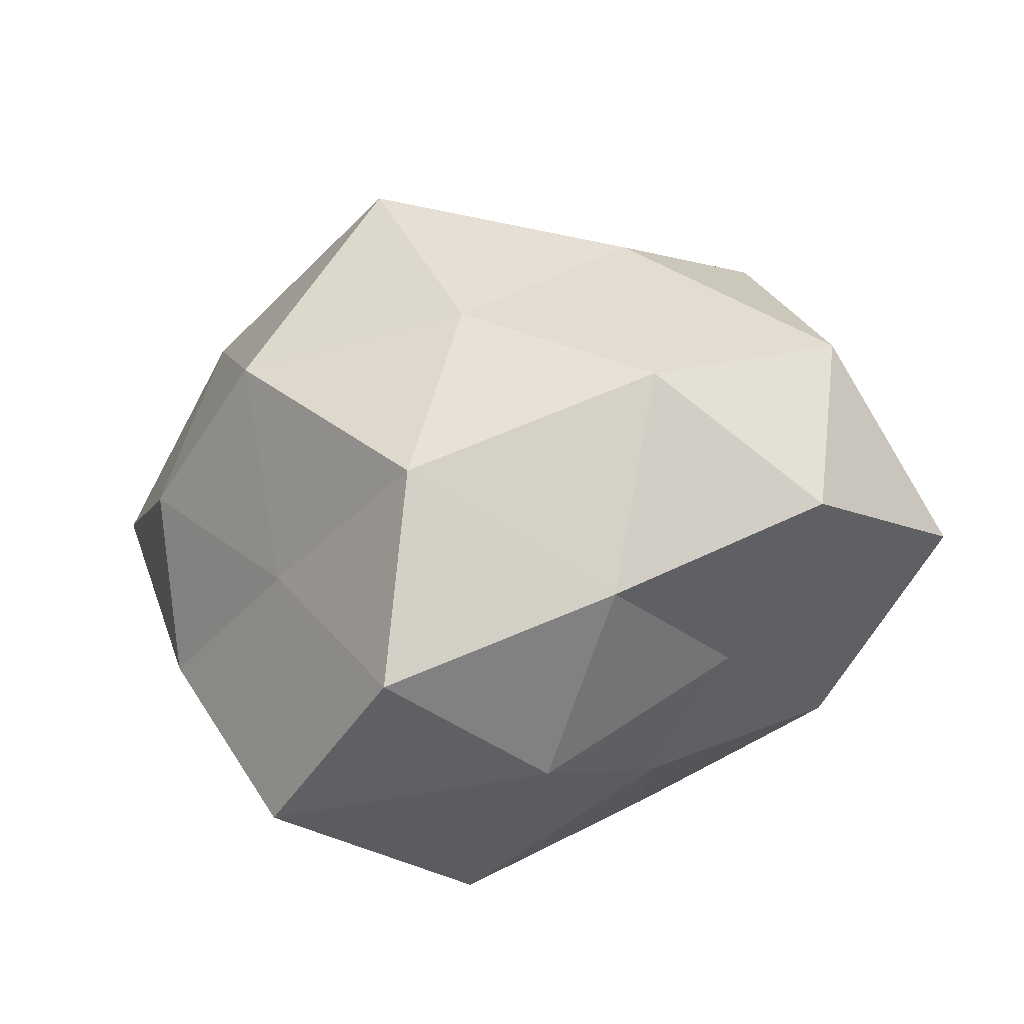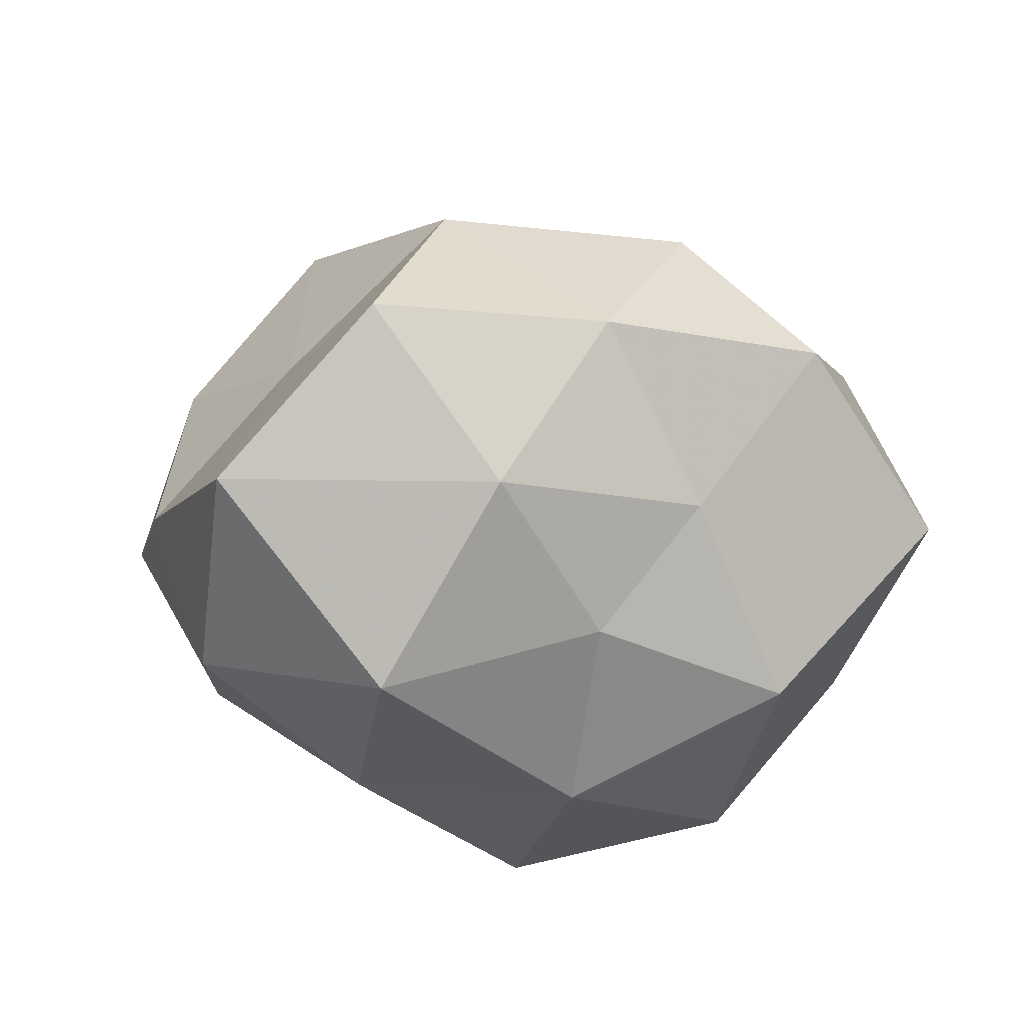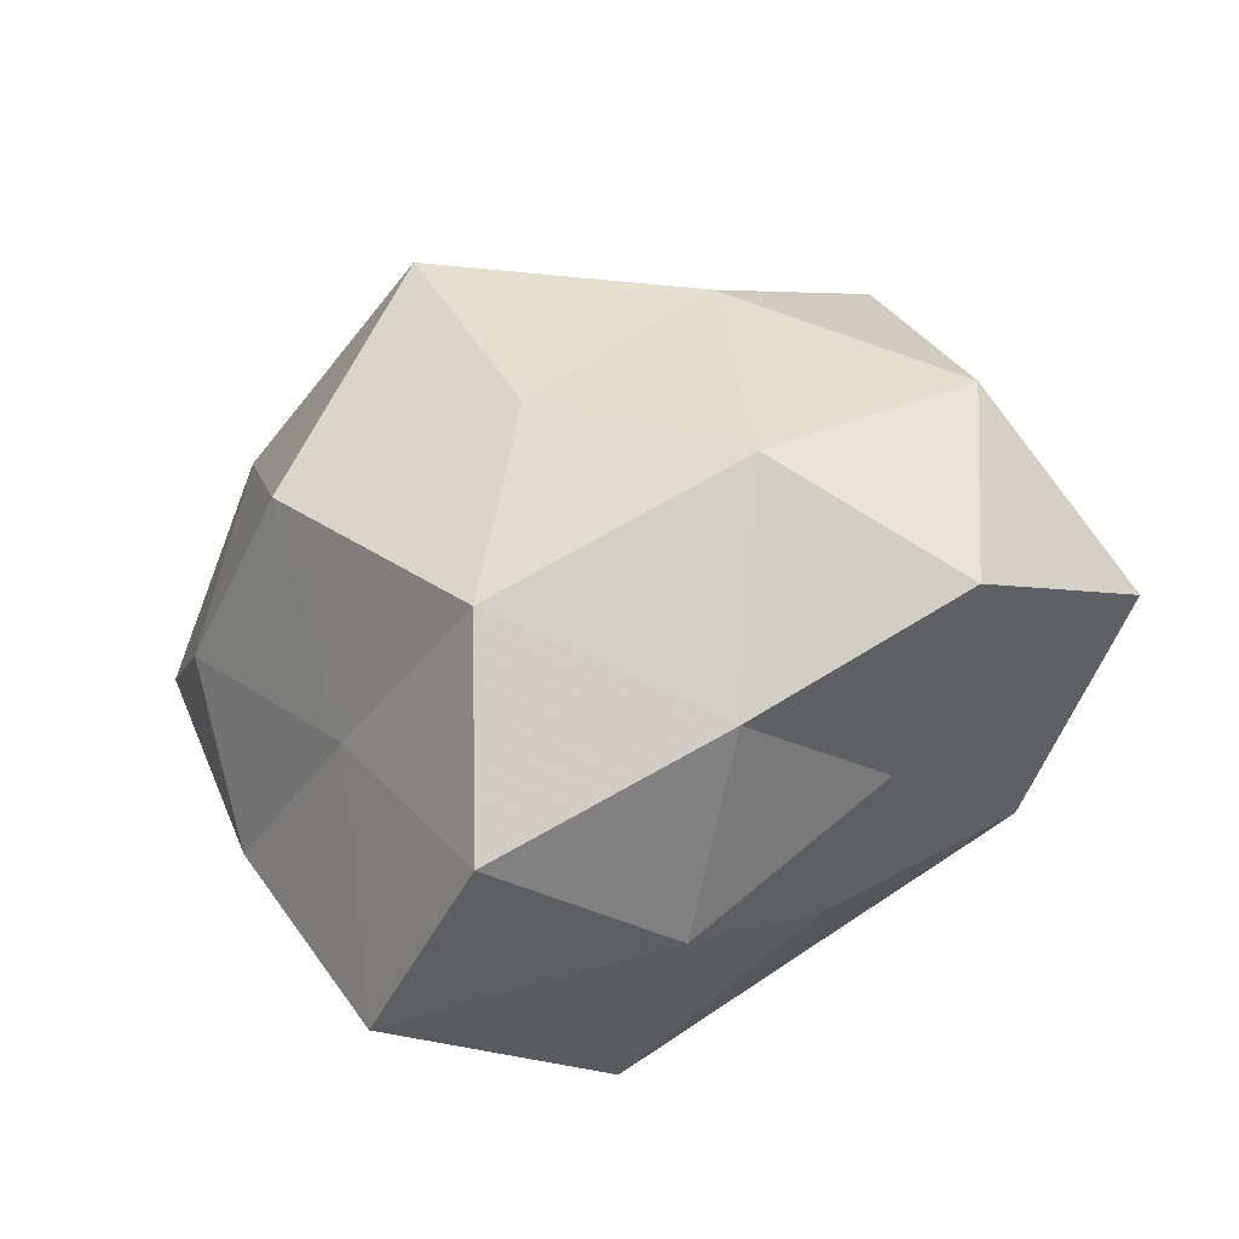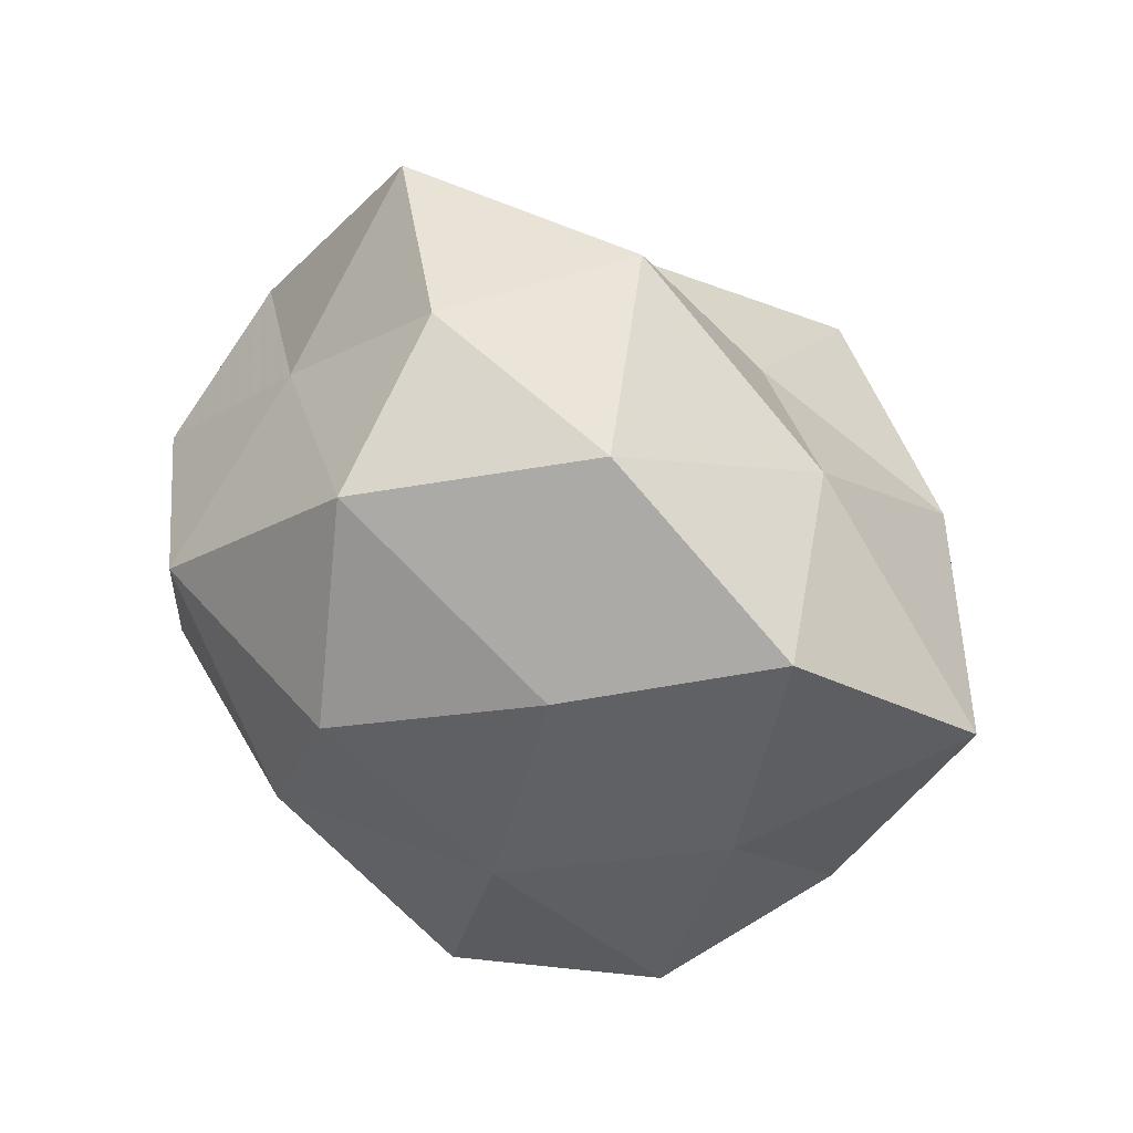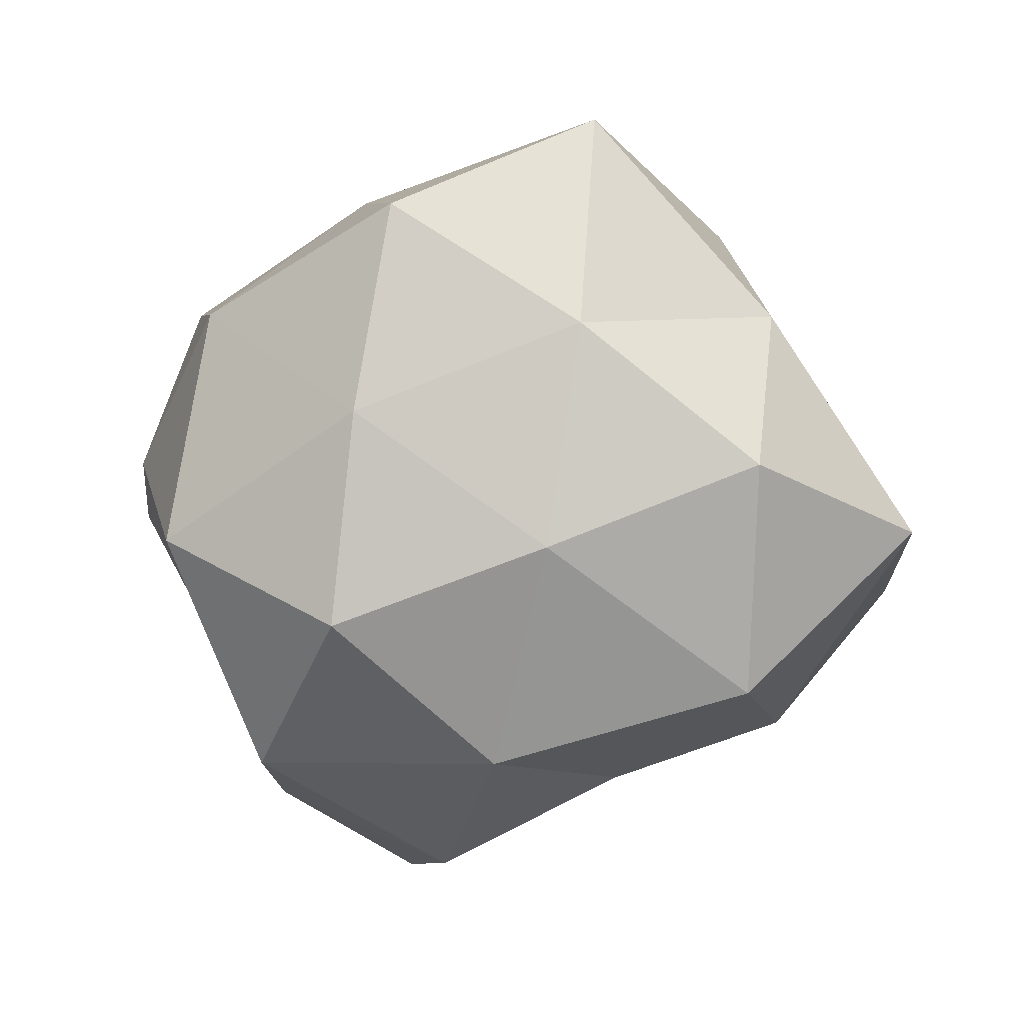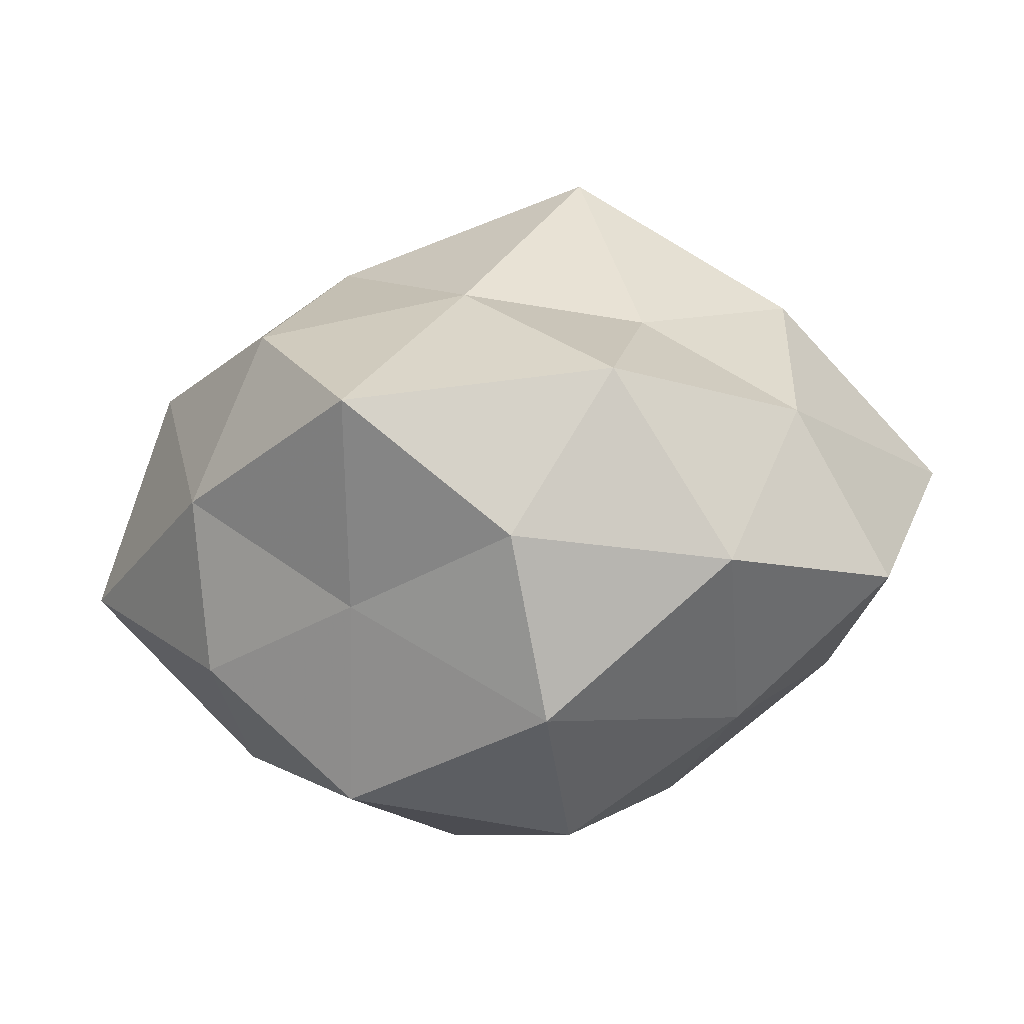
<metadata>
{"format":"obj","ext":"obj","renderer":"f3d","projection":"perspective","resolution":1024,"background":"white","views":[{"elev":-73.7,"azim":13.5,"up":"+Y"},{"elev":-32.4,"azim":0.9,"up":"+Z"},{"elev":-71.0,"azim":20.5,"up":"+Y"},{"elev":63.2,"azim":-140.6,"up":"+Y"},{"elev":-55.2,"azim":-119.8,"up":"+Z"},{"elev":-1.9,"azim":162.9,"up":"+Z"}]}
</metadata>
<code>
v 0.01078 0.04701 -0.02544
v -0.05129 -0.01401 -0.004801
v -0.01006 0.02664 0.02958
v 0.03735 0.04294 0.01625
v 0.008794 -0.003936 -0.04505
v 0.03797 -0.01206 -0.03325
v 0.02659 -0.03245 -0.01504
v 0.04853 0.01027 -0.01951
v -0.04253 -0.01528 -0.02958
v 0.00286 0.05087 0.02069
v 0.04315 -0.03913 0.005619
v 0.001777 -0.02247 0.03826
v -0.02197 0.00558 -0.03803
v 0.05186 0.01453 0.003862
v -0.02838 0.03891 0.01667
v 0.0005718 0.02554 -0.04249
v -0.03727 0.01366 0.03398
v -0.01697 -0.05788 0.0006712
v -0.04799 -0.009627 0.01948
v 0.02544 -0.03658 0.02746
v -0.05924 0.01901 0.00931
v 0.01411 -0.04995 0.003315
v 0.01691 0.05097 -0.001312
v 0.05062 -0.01323 0.01992
v -0.008352 -0.04584 0.02457
v -0.01246 0.0539 -0.004316
v 0.01554 0.02473 0.03282
v 0.04222 0.01532 0.02699
v 0.01274 -0.02626 -0.0311
v 0.02531 -0.00476 0.03876
v 0.03082 0.02131 -0.0371
v -0.0292 -0.02084 0.03728
v -0.01642 -0.02925 -0.0412
v -0.03776 -0.04522 -0.01833
v -0.0003563 -0.04671 -0.02016
v 0.06013 -0.01752 -0.009853
v 0.0333 0.03126 -0.01059
v -0.04134 0.04071 -0.006488
v -0.03099 -0.03032 0.009831
v -0.04437 0.01318 -0.01912
v -0.02105 0.03455 -0.02596
v -0.007734 0.005746 0.05215
f 15 3 10
f 16 5 13
f 17 3 15
f 17 15 21
f 19 21 2
f 19 17 21
f 7 11 22
f 20 22 11
f 4 23 10
f 11 24 20
f 12 25 20
f 25 18 22
f 25 22 20
f 15 10 26
f 23 1 26
f 26 10 23
f 27 10 3
f 4 10 27
f 14 4 28
f 14 28 24
f 28 4 27
f 6 29 5
f 6 7 29
f 20 30 12
f 24 30 20
f 24 28 30
f 27 30 28
f 6 5 31
f 8 6 31
f 31 16 1
f 31 5 16
f 19 32 17
f 32 25 12
f 5 33 13
f 13 33 9
f 5 29 33
f 2 9 34
f 34 9 33
f 7 22 35
f 35 22 18
f 29 7 35
f 35 33 29
f 18 34 35
f 34 33 35
f 36 7 6
f 8 36 6
f 36 11 7
f 8 14 36
f 36 24 11
f 14 24 36
f 37 4 14
f 8 37 14
f 37 1 23
f 37 23 4
f 31 1 37
f 8 31 37
f 21 15 38
f 38 15 26
f 19 2 39
f 39 18 25
f 19 39 32
f 39 25 32
f 2 34 39
f 39 34 18
f 2 40 9
f 9 40 13
f 21 40 2
f 21 38 40
f 1 16 41
f 13 41 16
f 1 41 26
f 26 41 38
f 40 41 13
f 40 38 41
f 17 42 3
f 3 42 27
f 42 12 30
f 42 30 27
f 32 12 42
f 32 42 17

</code>
